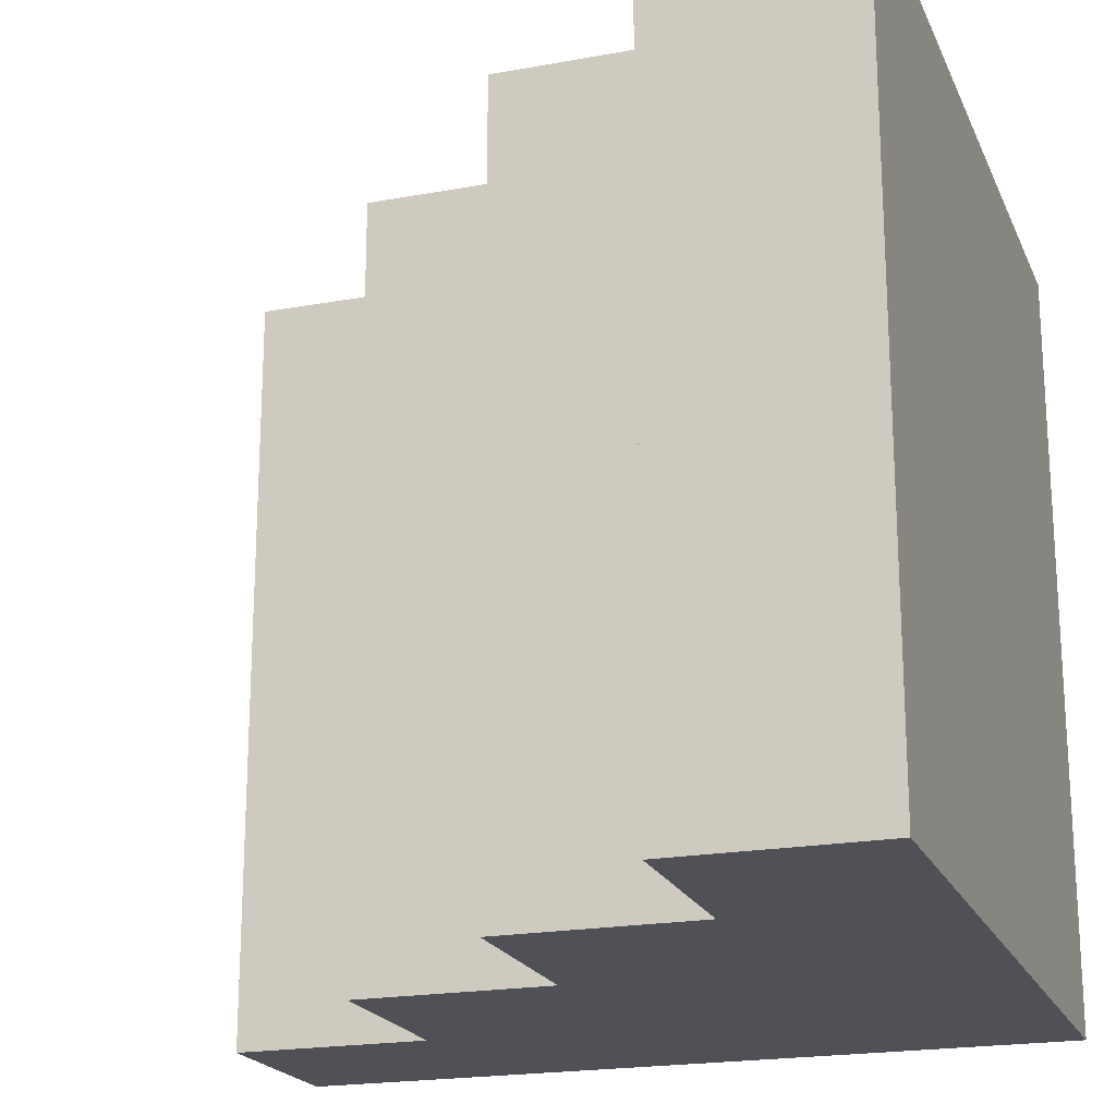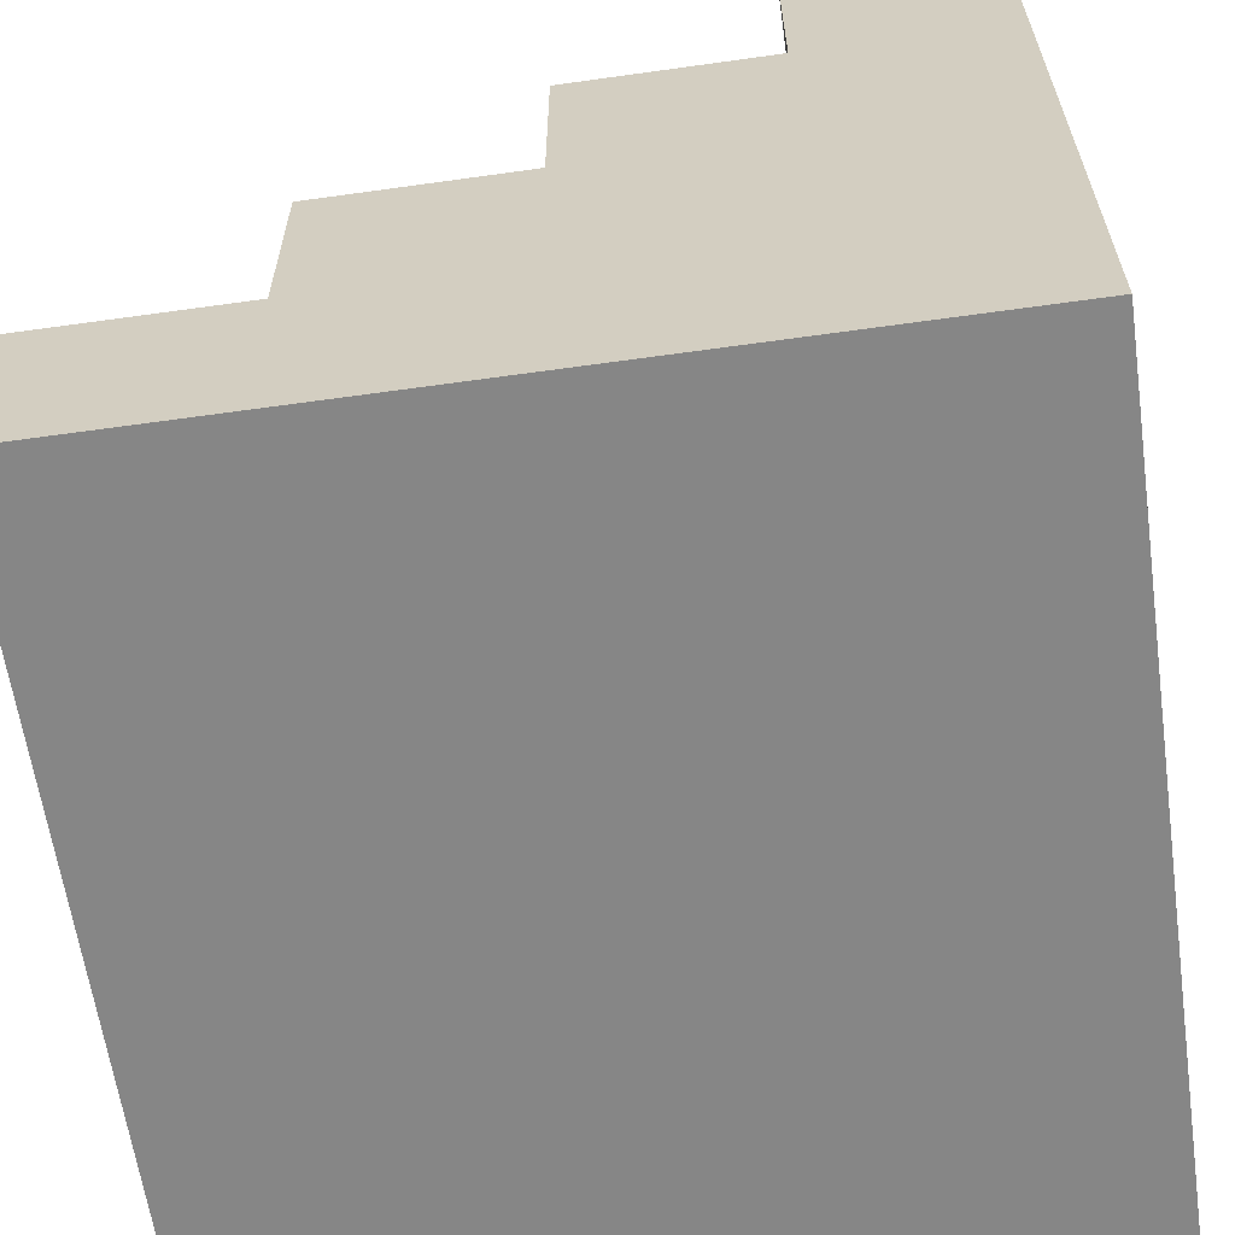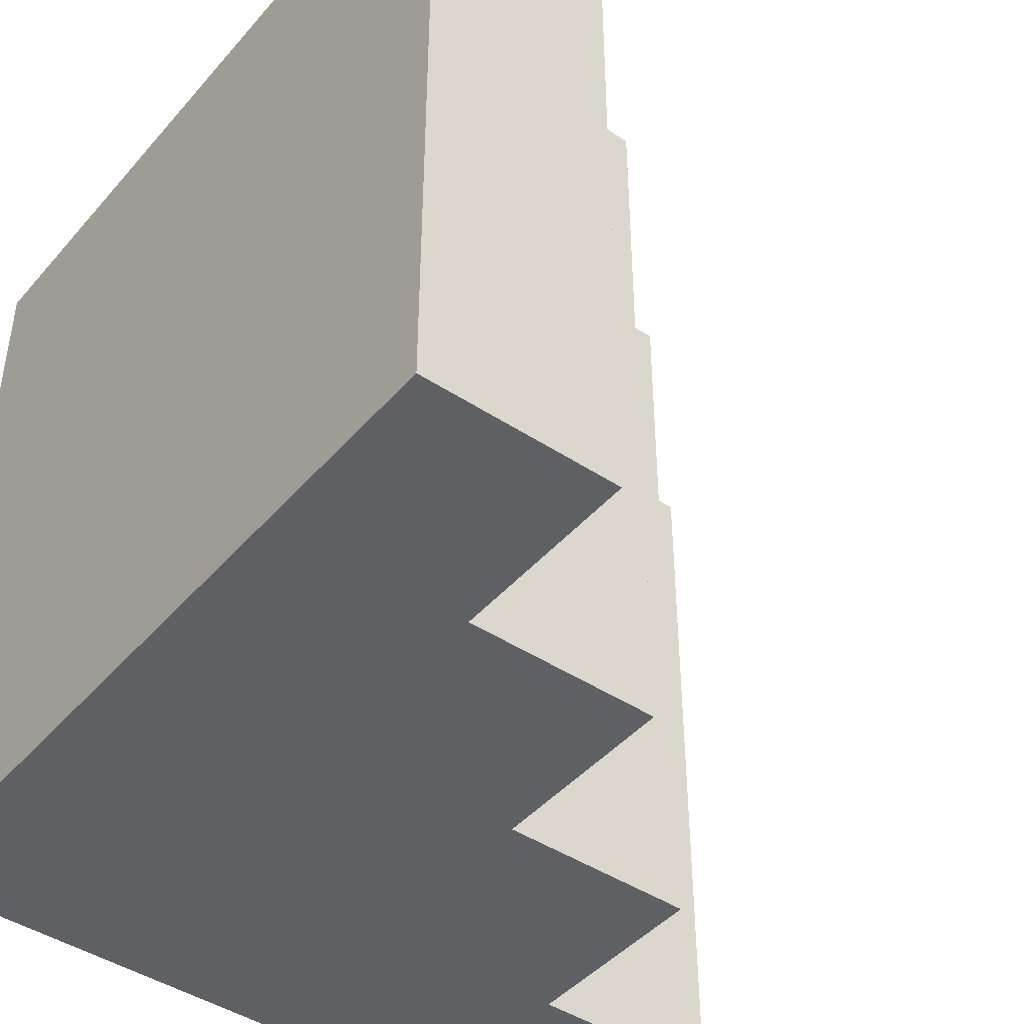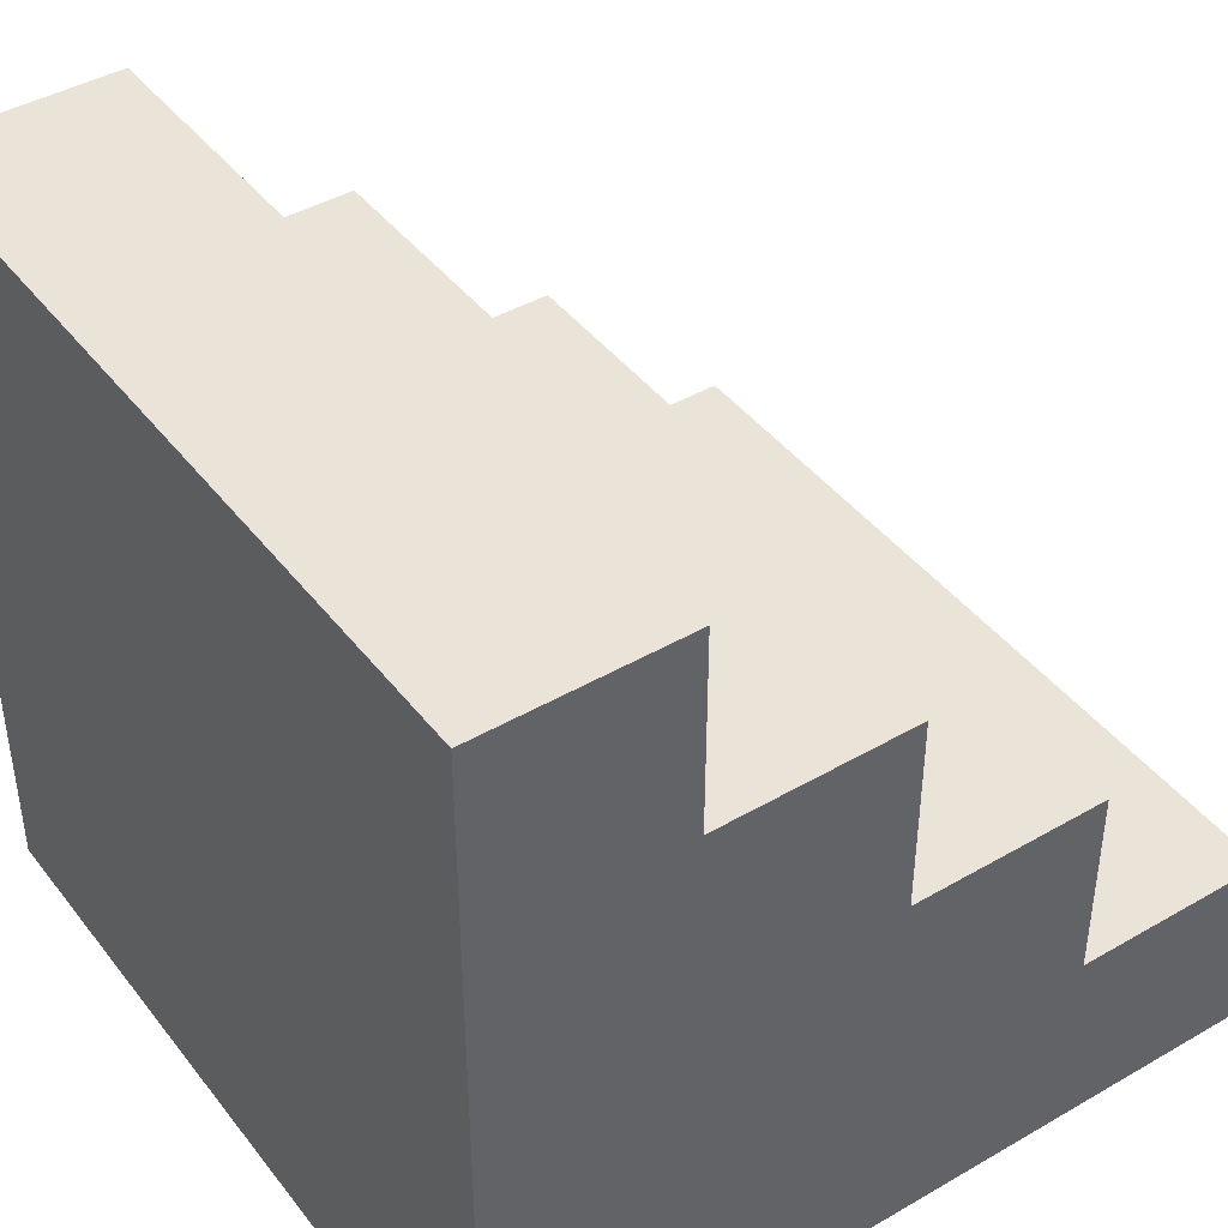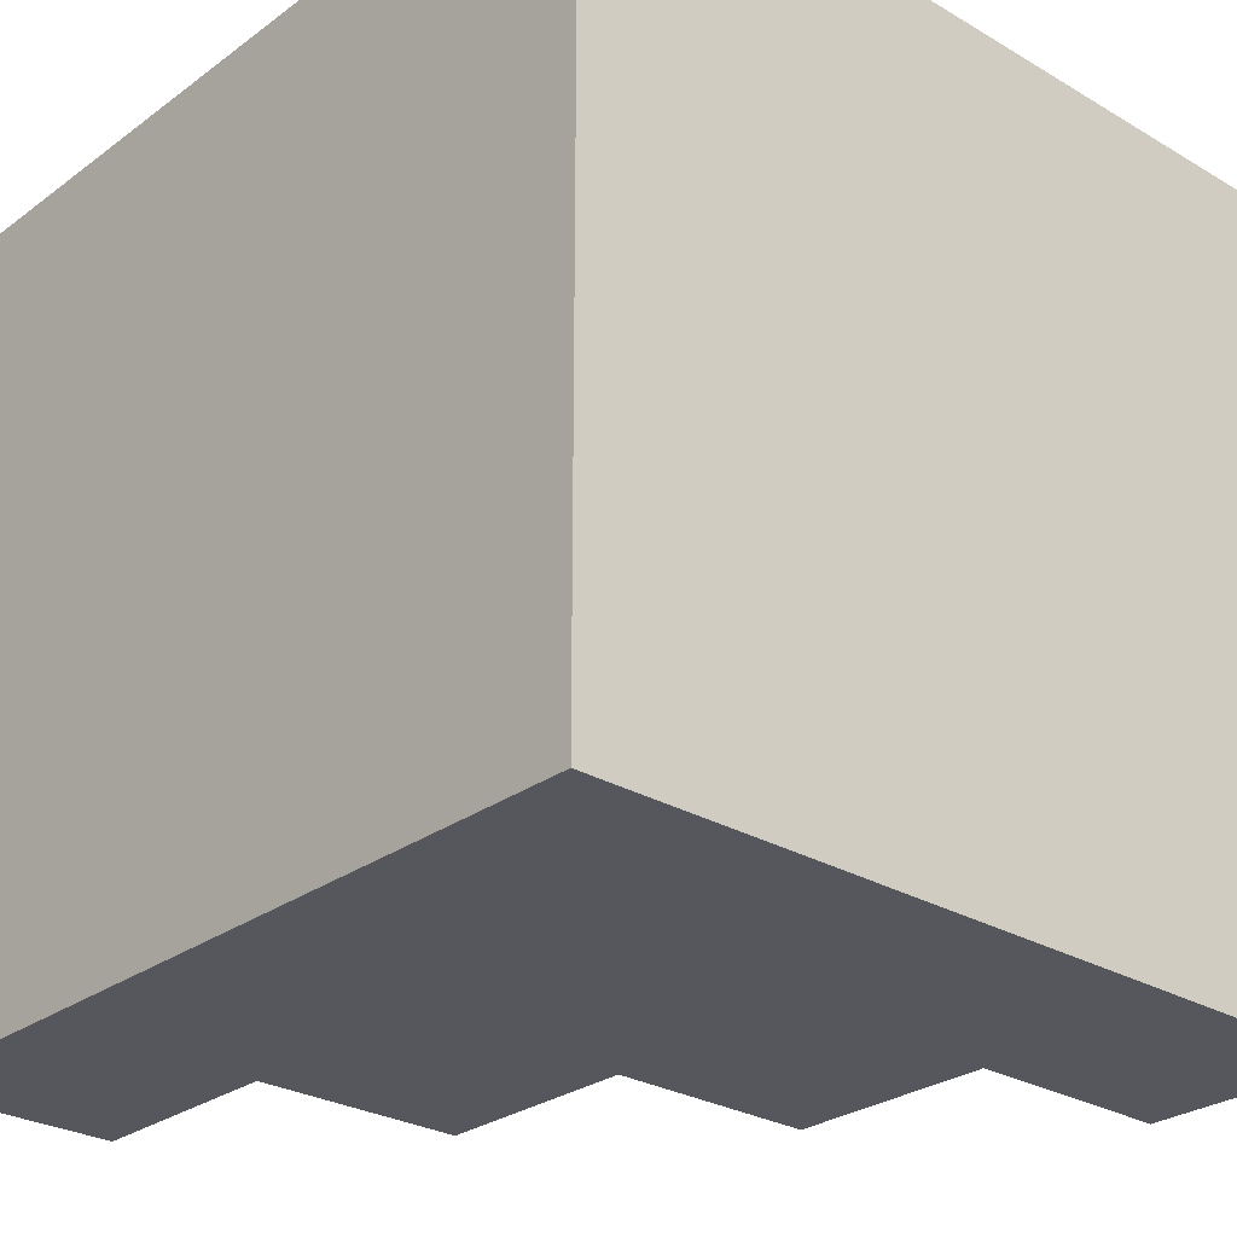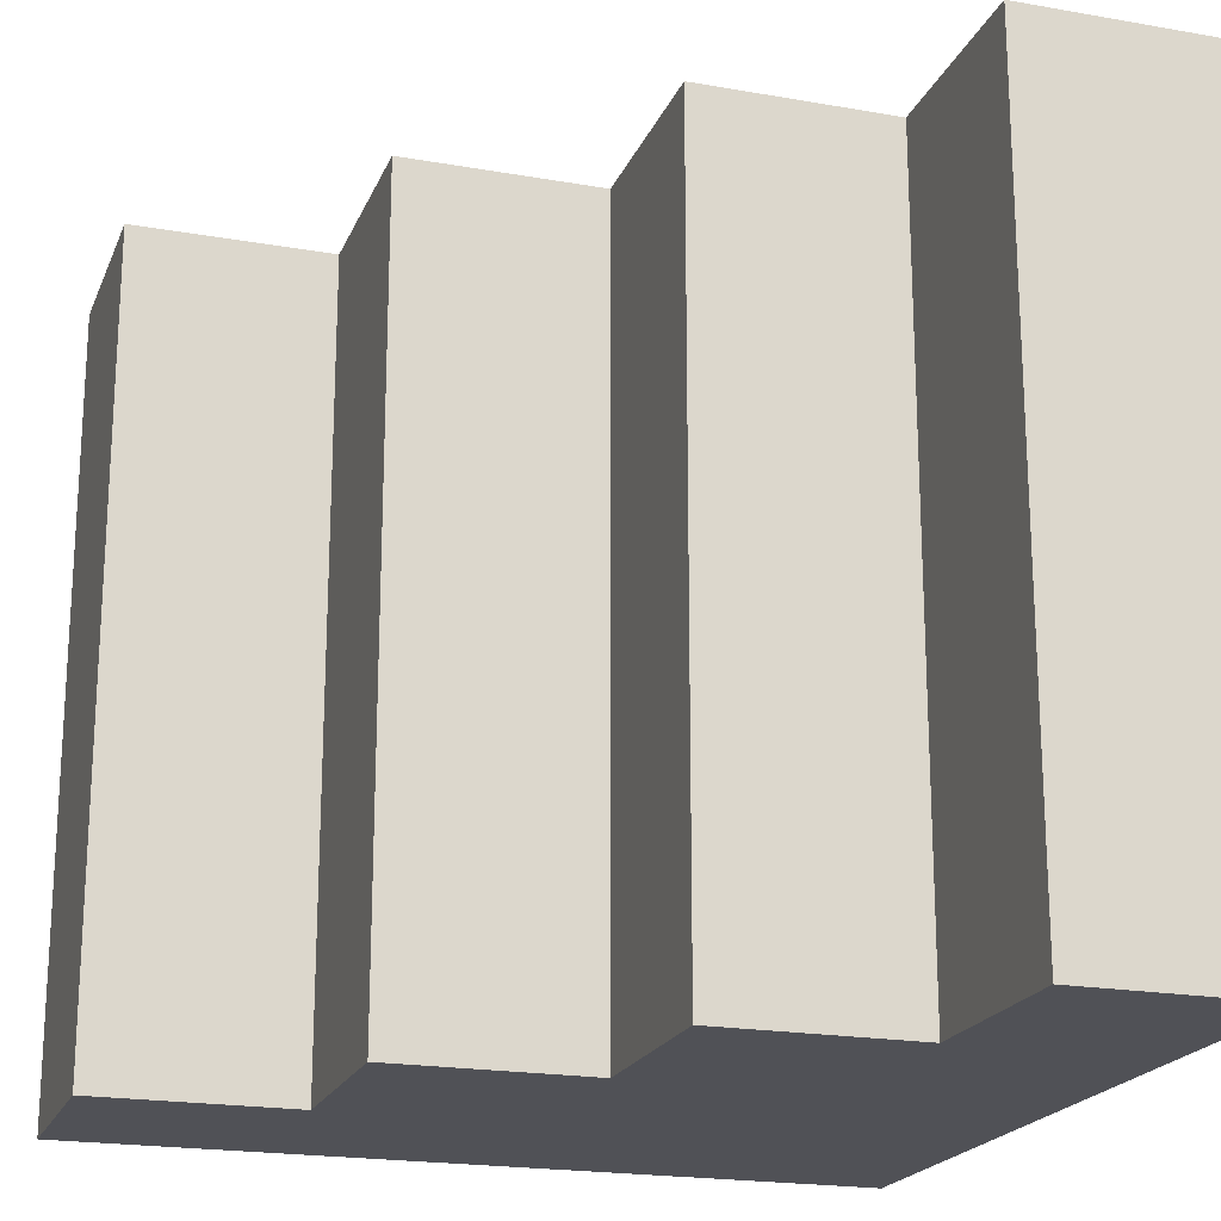
<metadata>
{"format":"obj","ext":"obj","renderer":"f3d","projection":"perspective","resolution":1024,"background":"white","views":[{"elev":-20.3,"azim":-161.4,"up":"+Z"},{"elev":-62.2,"azim":-171.9,"up":"+Y"},{"elev":-44.2,"azim":52.3,"up":"+Z"},{"elev":42.8,"azim":-34.6,"up":"+Y"},{"elev":-27.6,"azim":-42.0,"up":"+Z"},{"elev":-20.3,"azim":162.1,"up":"+Z"}]}
</metadata>
<code>
o Cube_Cube.001
v -1 -1 1
v -1 1 1
v -1 -1 -1
v -1 1 -1
v 1 -1 1
v 1 -1 -1
v 0.5 -1 -1
v 0 -1 -1
v -0.5 -1 -1
v -0.5 1 -1
v -0.5 -1 1
v 0 -1 1
v 0.5 -1 1
v -0.5 1 1
v -1 -0.5 1
v -1 0 1
v -1 0.5 1
v -1 0.5 -1
v -1 0 -1
v -1 -0.5 -1
v 1 -0.5 -1
v 1 -0.5 1
v 0.5 0 1
v 0.5 -0.5 1
v 0 0.5 1
v 0 0 1
v 0 -0.5 1
v -0.5 0.5 1
v -0.5 0 1
v -0.5 -0.5 1
v -0.5 0.5 -1
v -0.5 0 -1
v -0.5 -0.5 -1
v 0 0.5 -1
v 0 0 -1
v 0 -0.5 -1
v 0.5 0 -1
v 0.5 -0.5 -1
f 17 2 4 18
f 28 14 2 17
f 7 6 5 13
f 10 4 2 14
f 3 9 11 1
f 9 8 12 11
f 8 7 13 12
f 18 4 10 31
f 8 36 38 7
f 36 35 37 38
f 9 33 36 8
f 33 32 35 36
f 32 31 34 35
f 3 20 33 9
f 20 19 32 33
f 19 18 31 32
f 12 27 30 11
f 27 26 29 30
f 26 25 28 29
f 13 24 27 12
f 24 23 26 27
f 5 22 24 13
f 24 38 37 23
f 26 35 34 25
f 11 30 15 1
f 30 29 16 15
f 29 28 17 16
f 6 21 22 5
f 14 28 31 10
f 31 28 25 34
f 7 38 21 6
f 35 26 23 37
f 22 21 38 24
f 1 15 20 3
f 15 16 19 20
f 16 17 18 19

</code>
